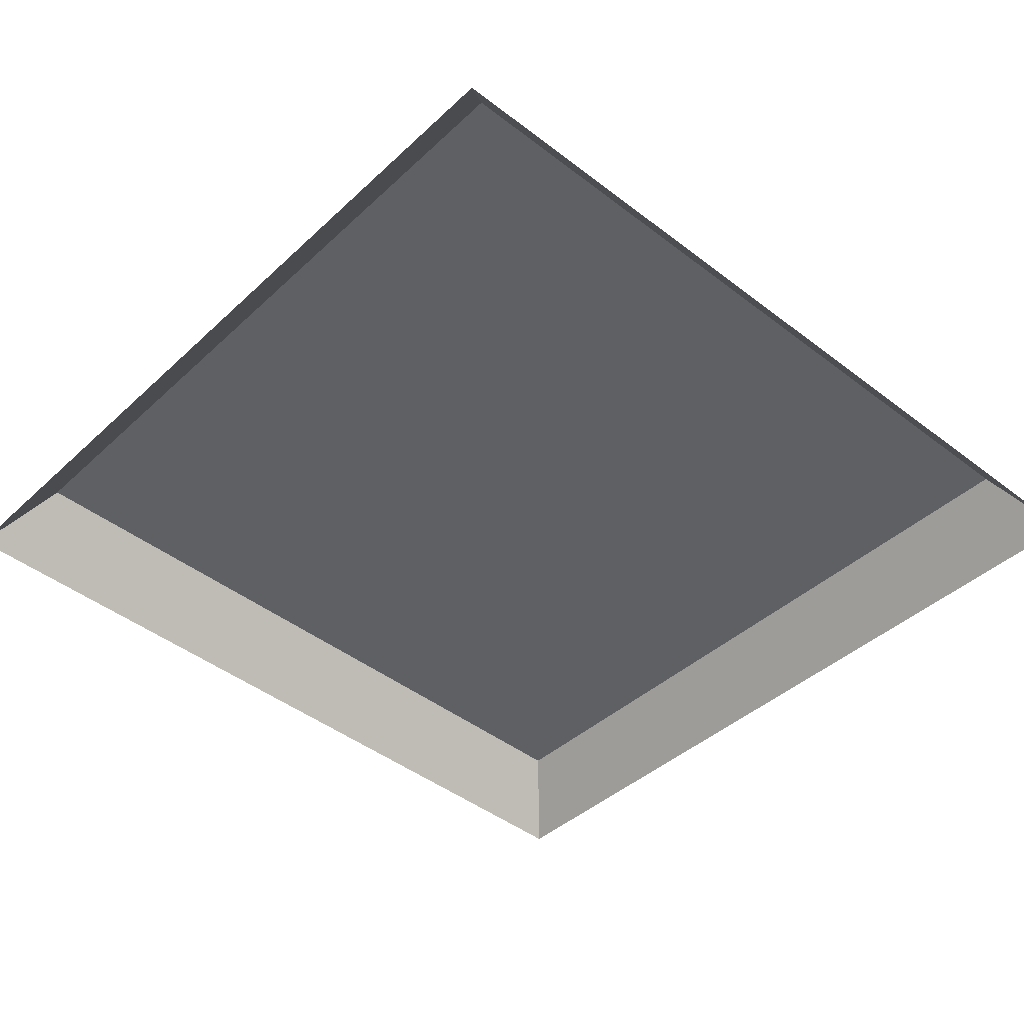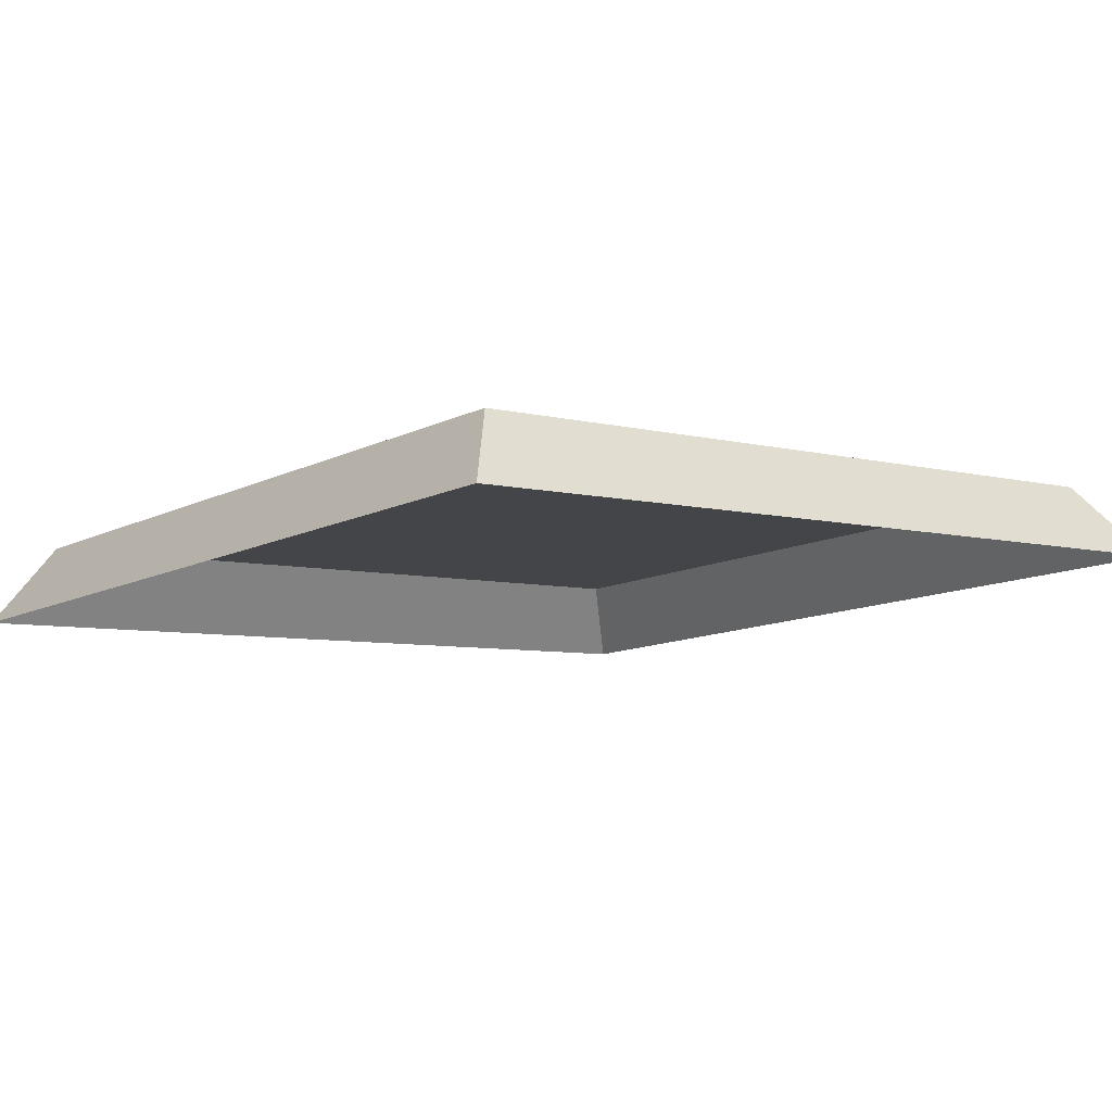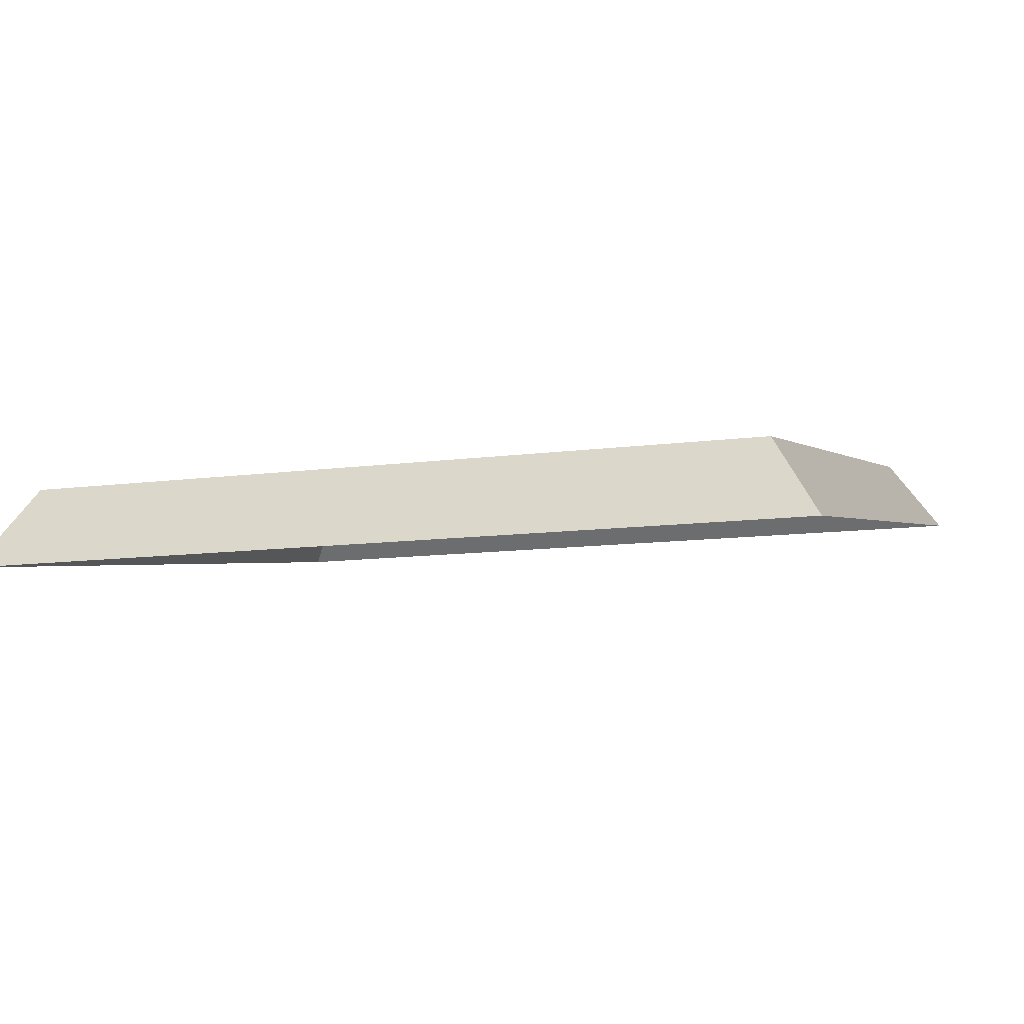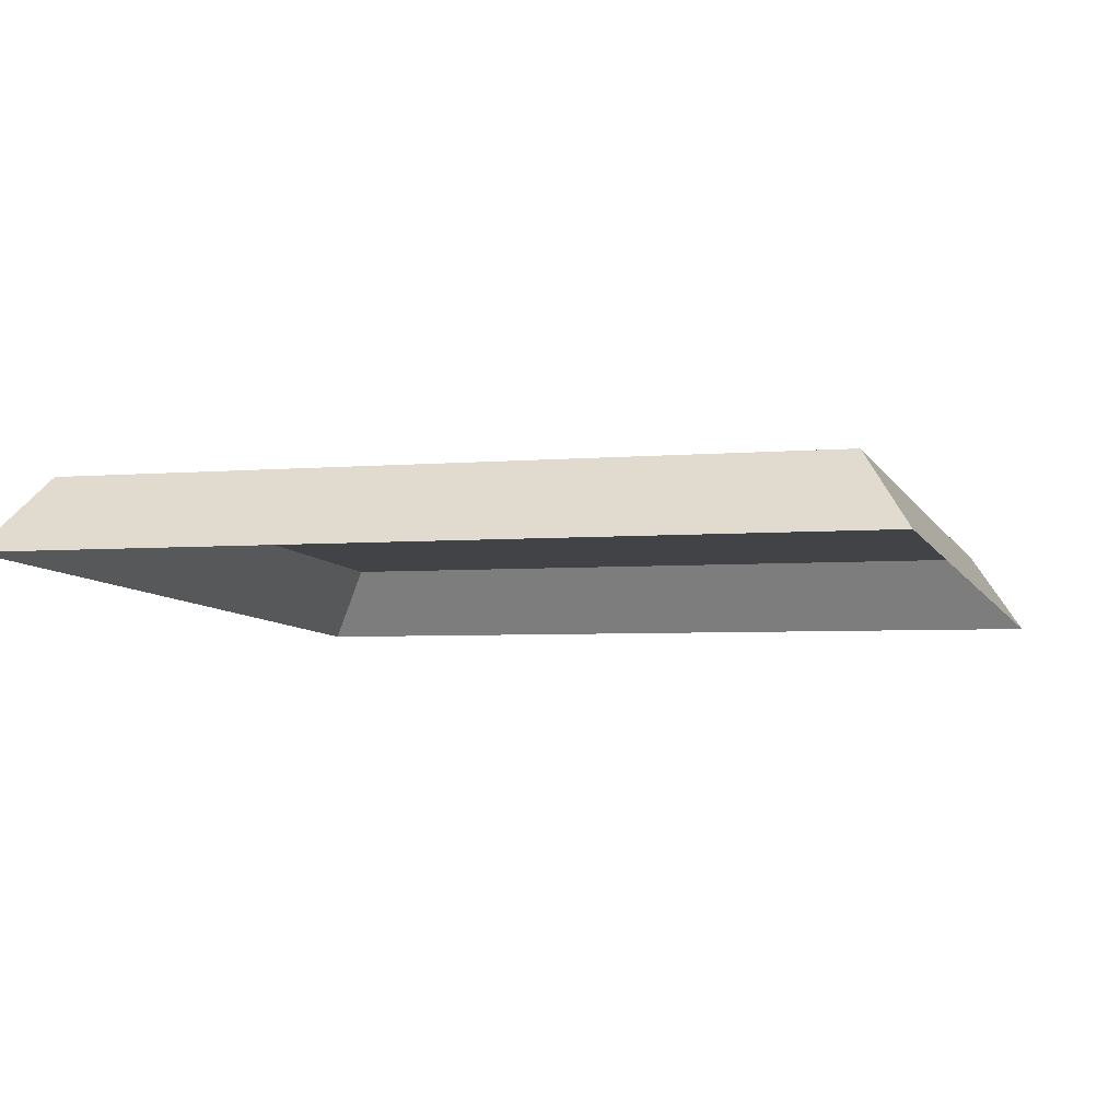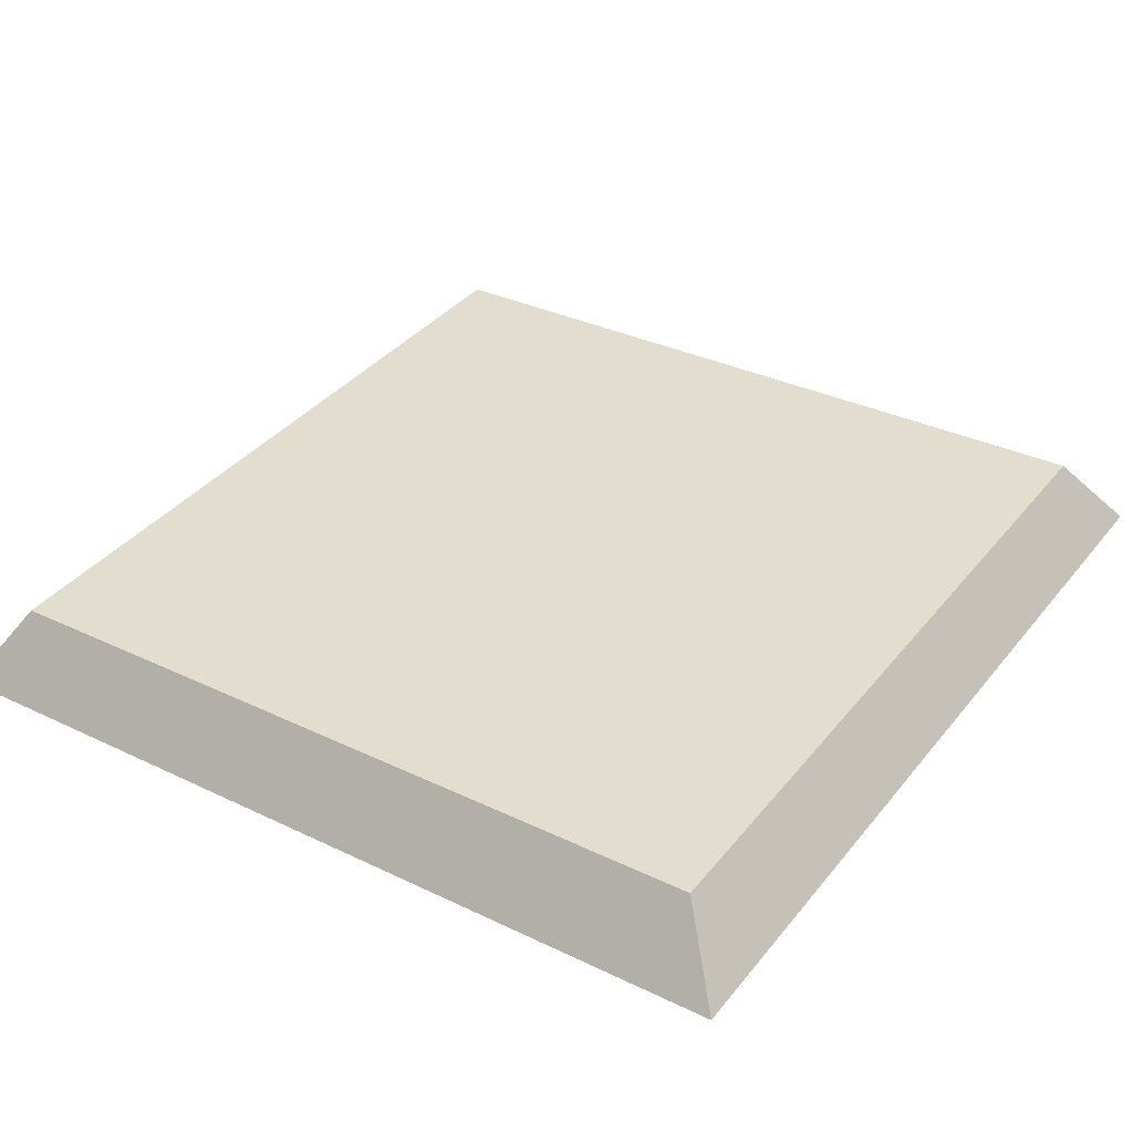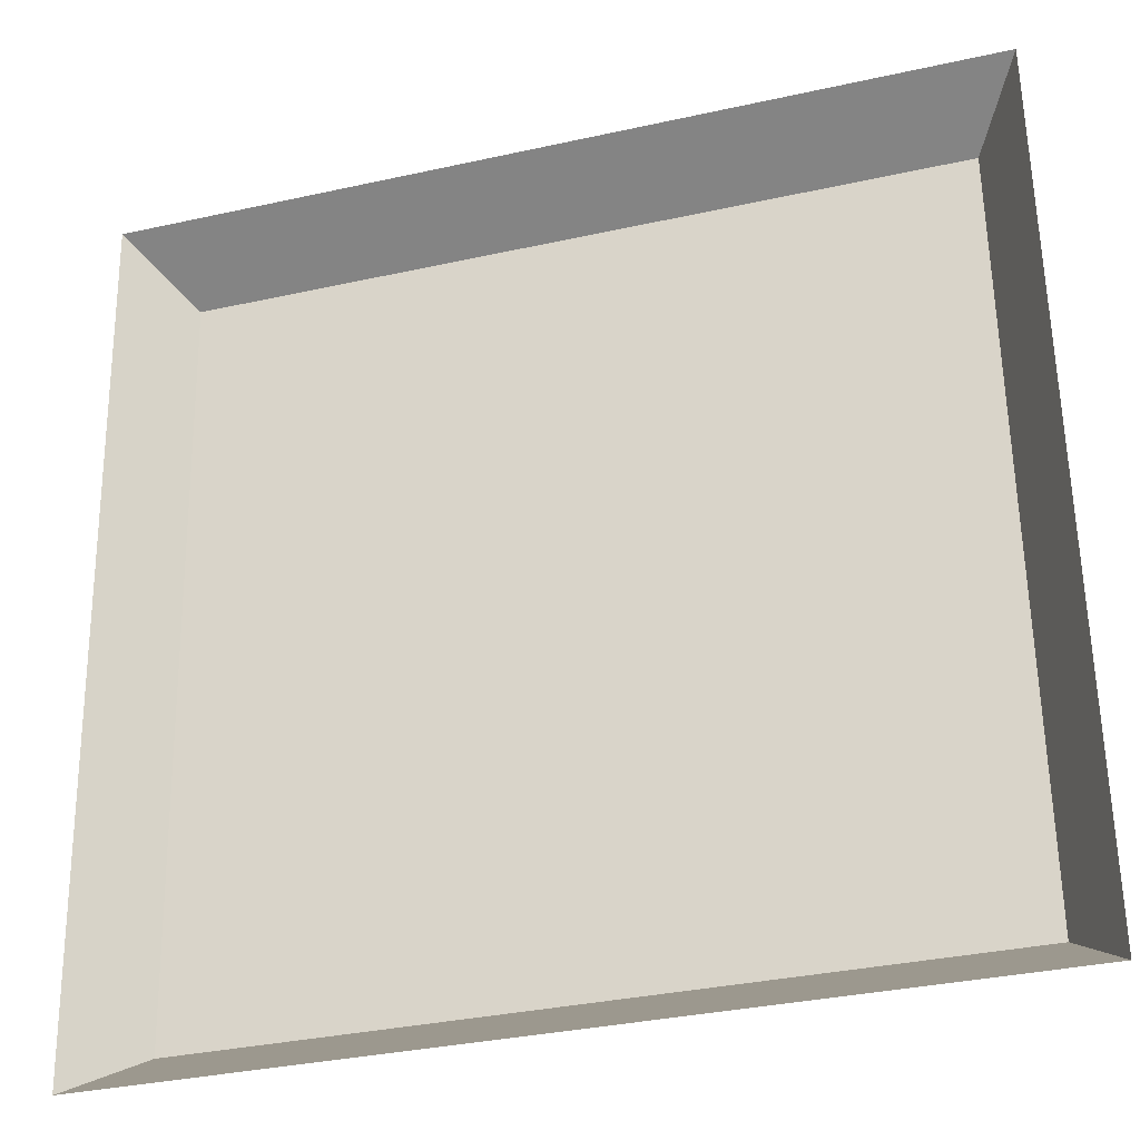
<metadata>
{"format":"obj","ext":"obj","renderer":"f3d","projection":"perspective","resolution":1024,"background":"white","views":[{"elev":-45.1,"azim":-41.6,"up":"+Y"},{"elev":-11.1,"azim":50.9,"up":"+Y"},{"elev":-1.0,"azim":108.4,"up":"+Y"},{"elev":-4.0,"azim":-162.8,"up":"+Y"},{"elev":32.9,"azim":33.7,"up":"+Y"},{"elev":-33.3,"azim":17.0,"up":"+Z"}]}
</metadata>
<code>
o Group67/mesh130/mesh130-geometry#mesh130-geometry
v -0.09862 -0.1781 -0.005494
v -0.15 -0.1809 0.0458
v -0.15 -0.1781 -0.005494
v -0.09862 -0.1809 0.0458
v -0.1535 -0.183 -0.00924
v -0.09516 -0.183 -0.00924
v -0.09516 -0.1863 0.04896
v -0.1535 -0.1863 0.04896
f 1 2 3
f 2 1 4
f 3 2 1
f 4 1 2
f 2 5 3
f 3 5 2
f 5 1 3
f 3 1 5
f 6 4 1
f 1 4 6
f 7 2 4
f 4 2 7
f 5 2 8
f 8 2 5
f 1 5 6
f 6 5 1
f 4 6 7
f 7 6 4
f 2 7 8
f 8 7 2

</code>
